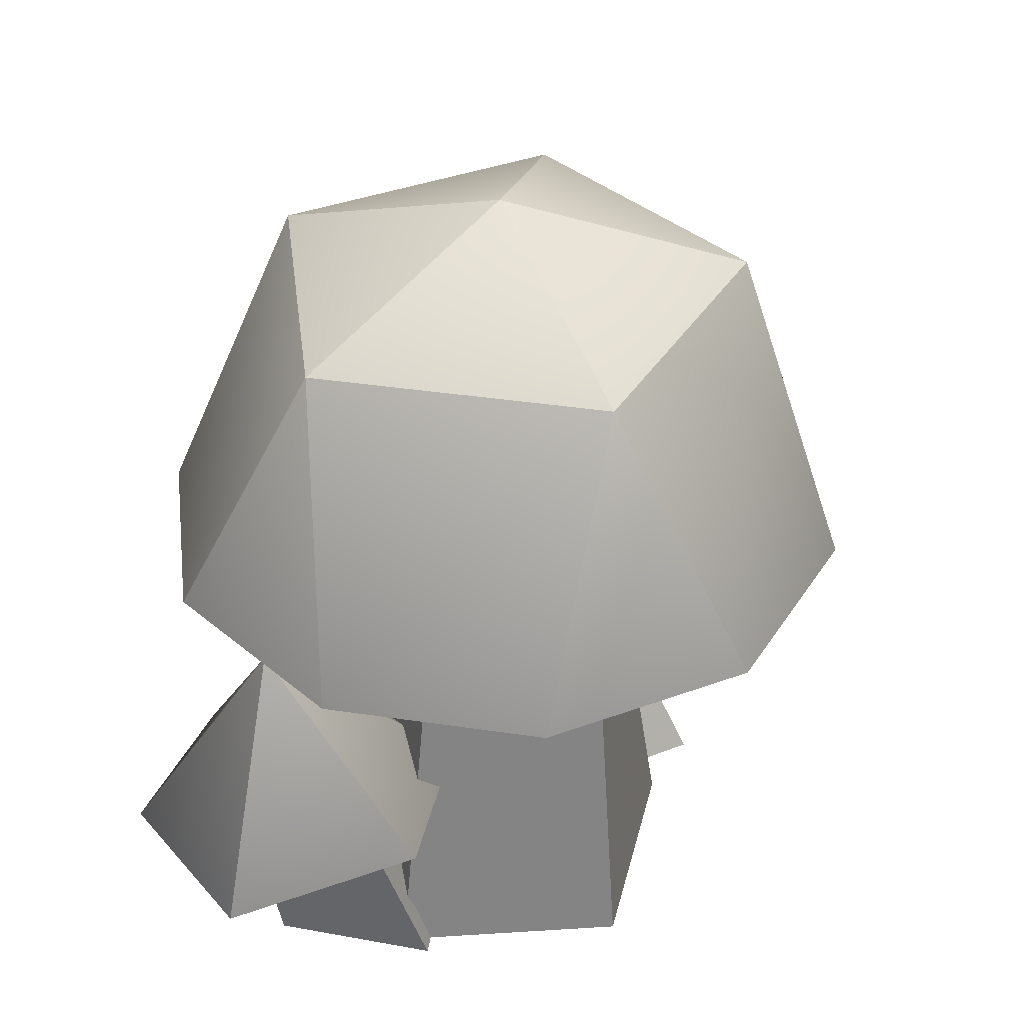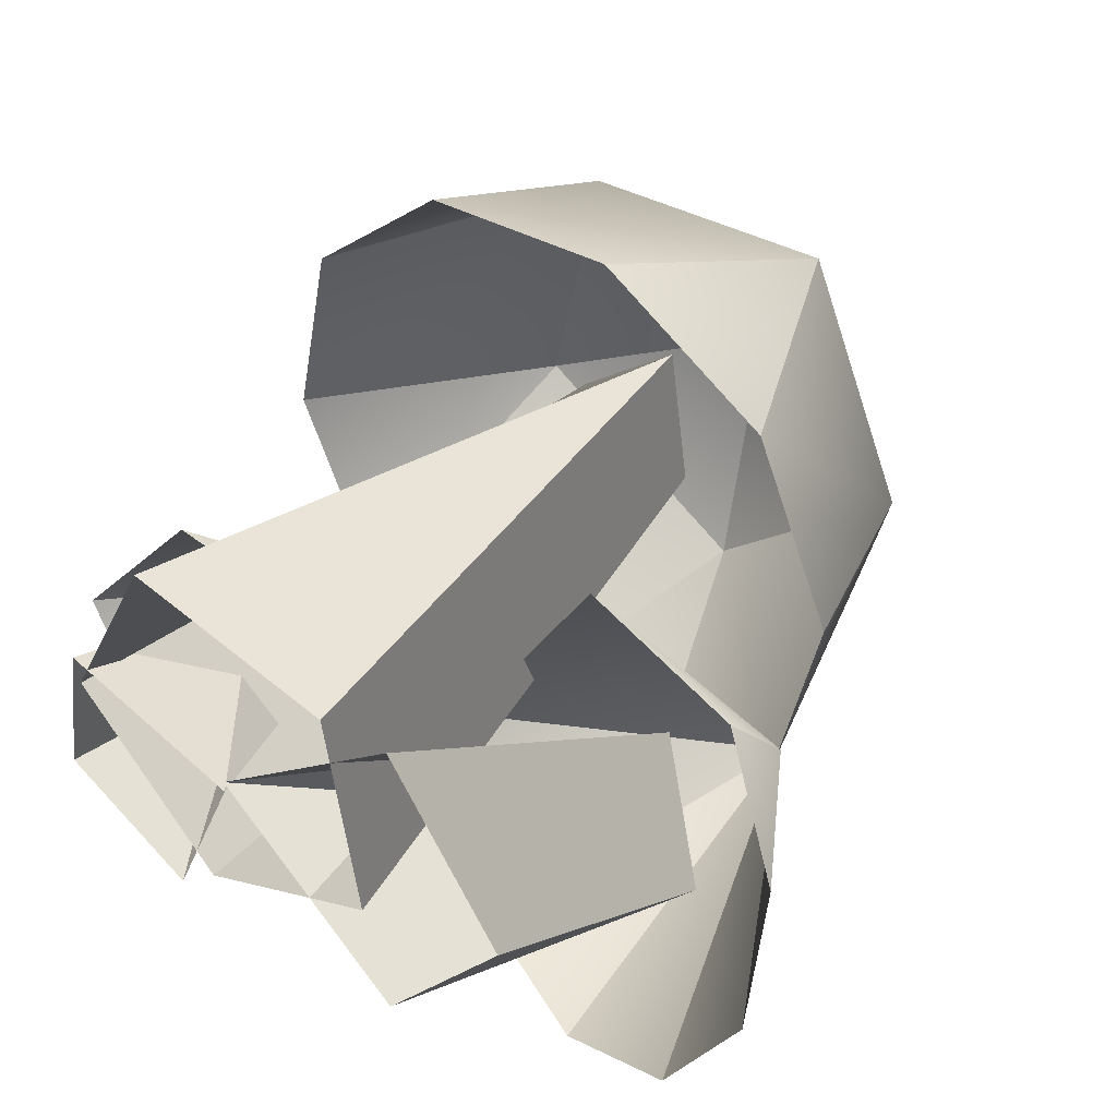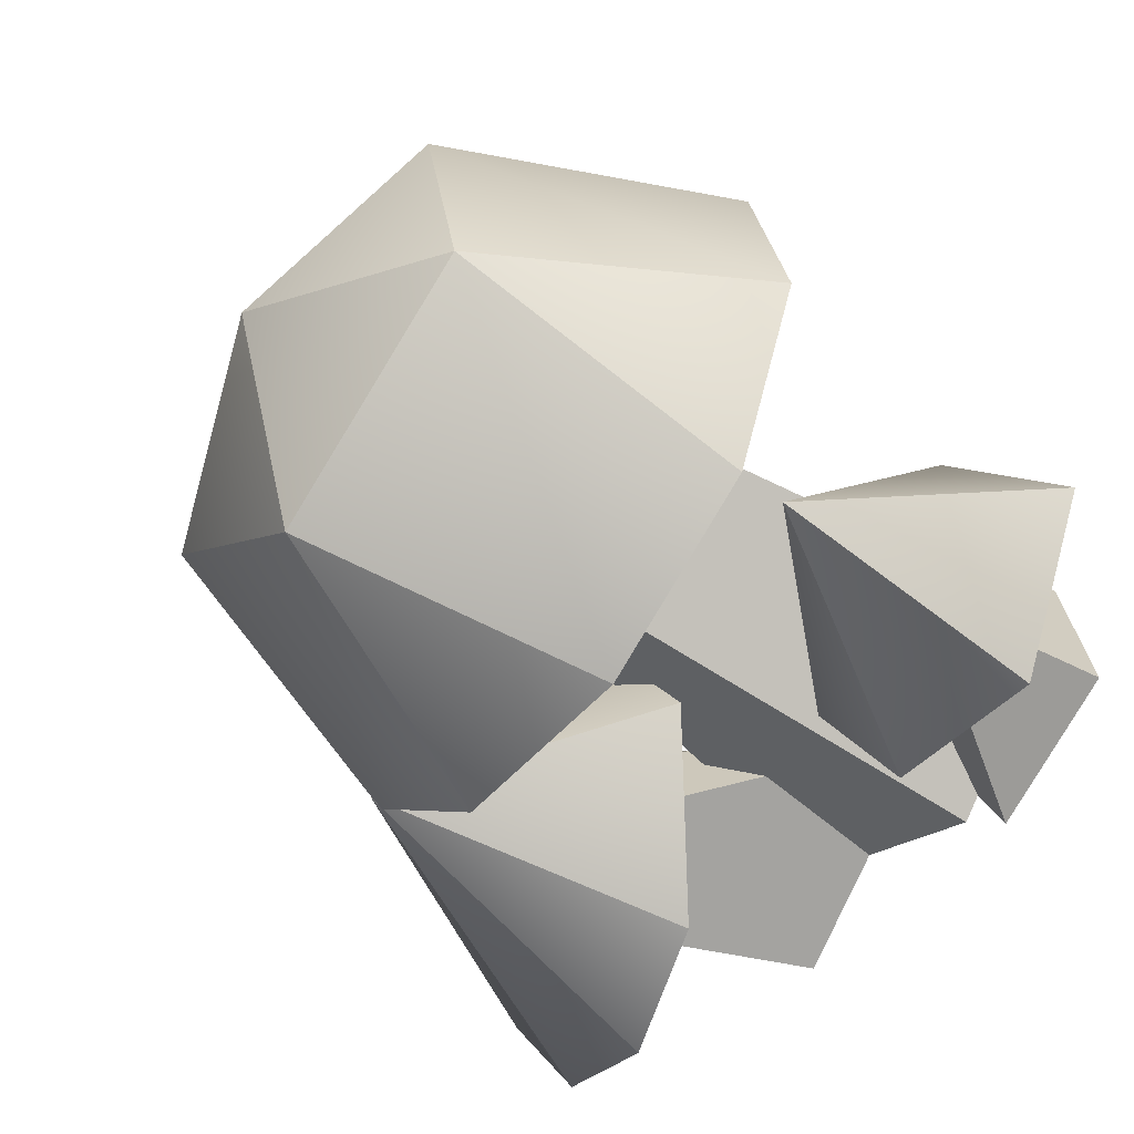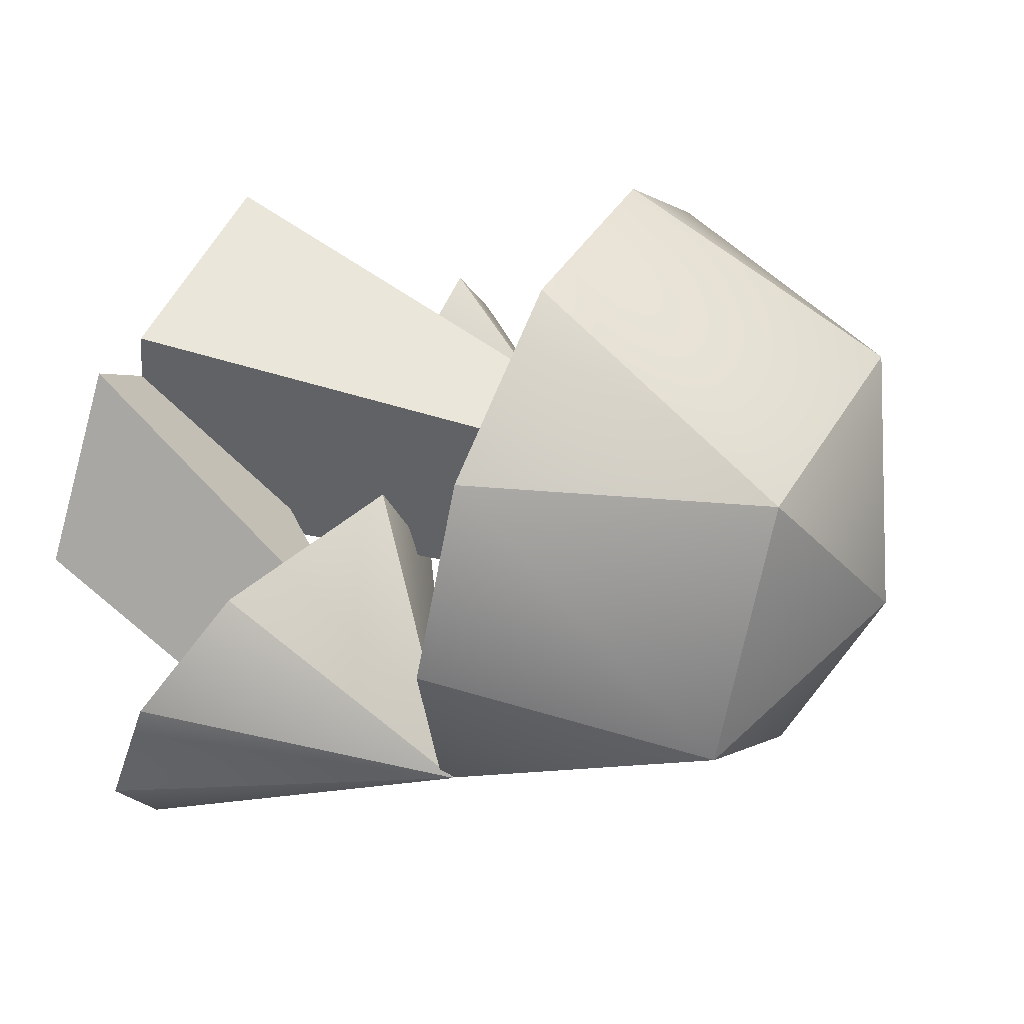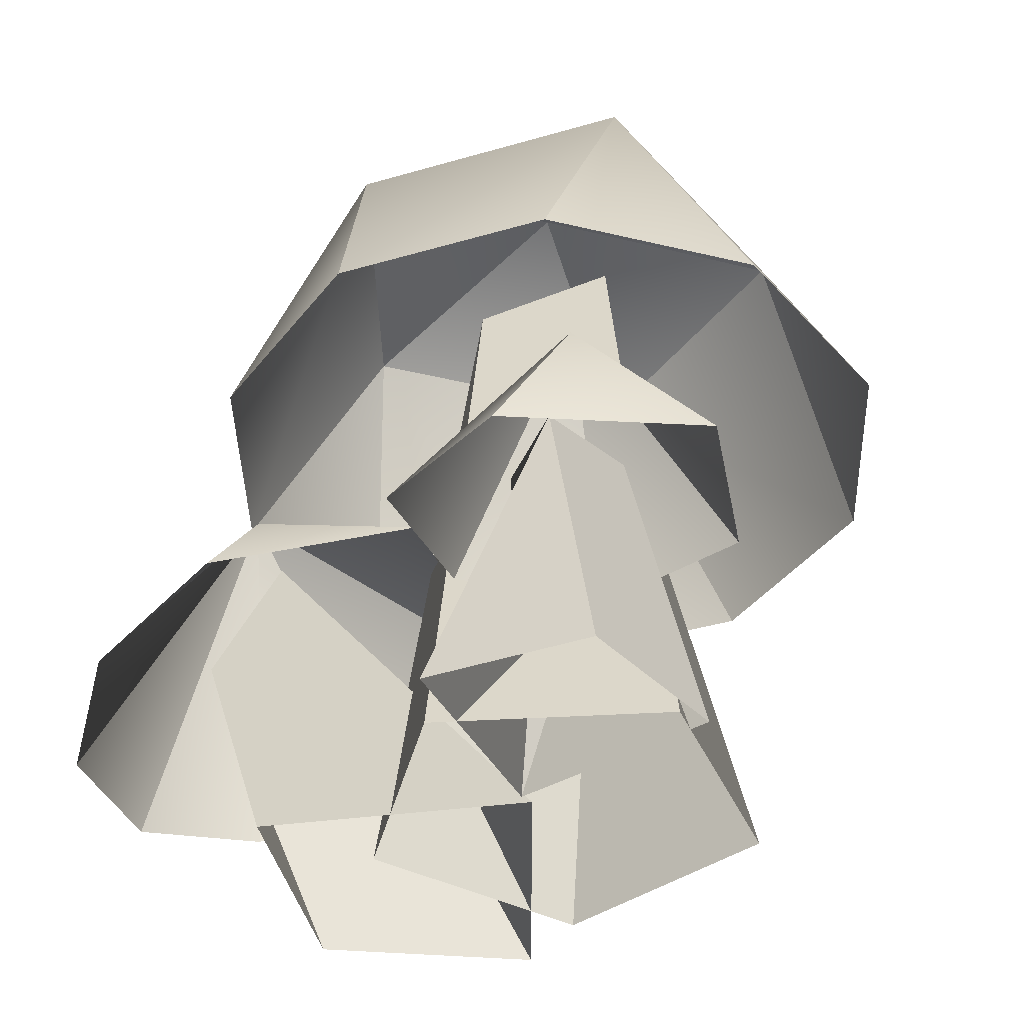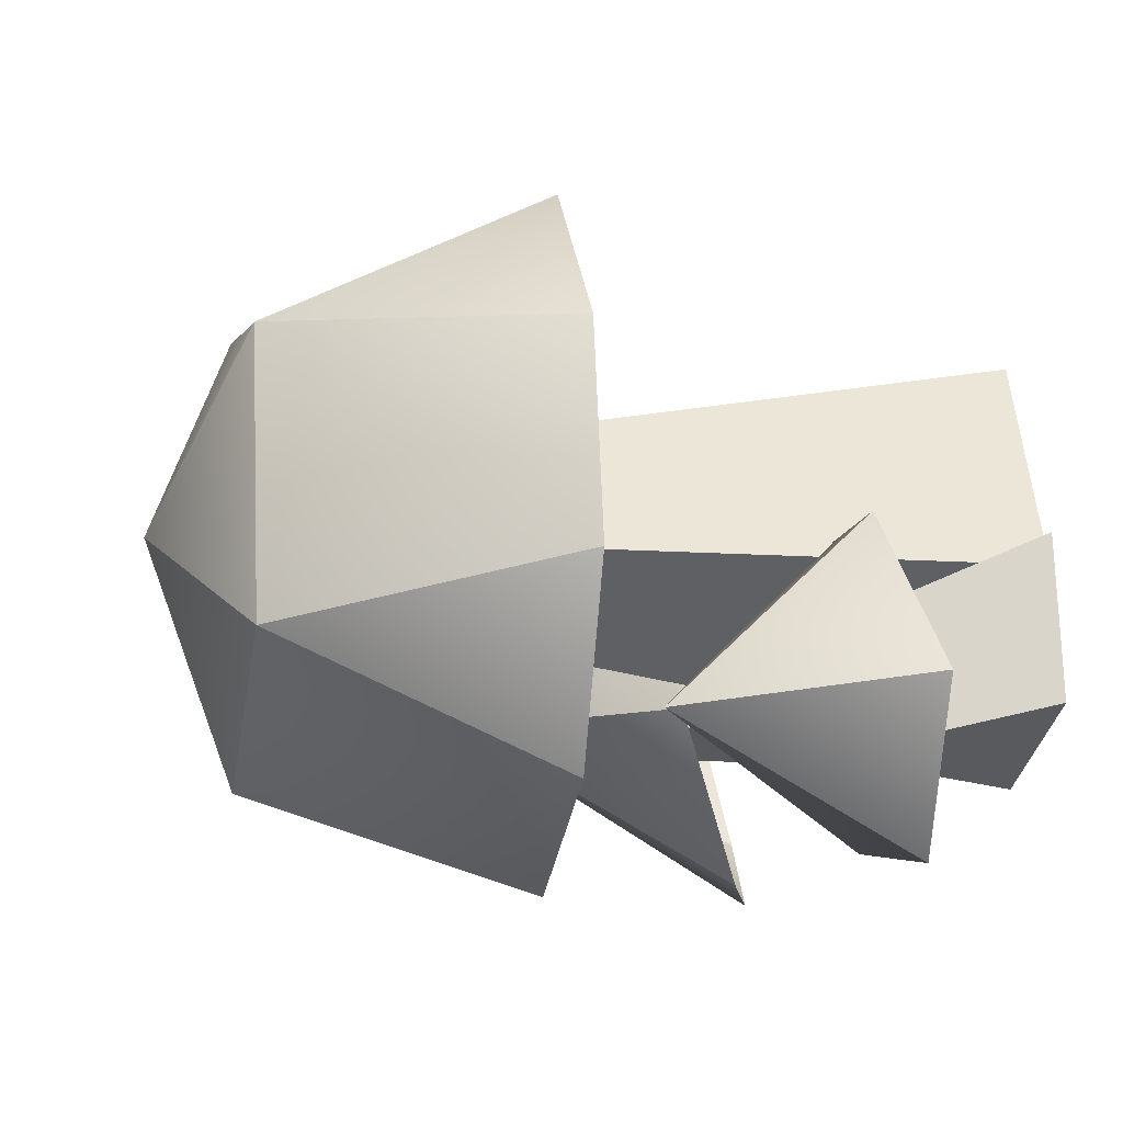
<metadata>
{"format":"obj","ext":"obj","renderer":"f3d","projection":"perspective","resolution":1024,"background":"white","views":[{"elev":38.0,"azim":-67.2,"up":"+Y"},{"elev":42.3,"azim":39.7,"up":"+Z"},{"elev":-52.5,"azim":-126.7,"up":"+Z"},{"elev":45.3,"azim":117.2,"up":"+Z"},{"elev":-40.8,"azim":-130.4,"up":"+Y"},{"elev":-5.8,"azim":-101.4,"up":"+Z"}]}
</metadata>
<code>
g default
v -1.295 5.524 -2.978
v -3.651 5.524 -1.618
v -4.758 5.524 0.8679
v -4.192 5.524 3.53
v -2.17 5.524 5.35
v 0.536 5.524 5.635
v 2.893 5.524 4.274
v 3.999 5.524 1.788
v 3.434 5.524 -0.8733
v 1.411 5.524 -2.694
v -3.2 9.129 0.07222
v -2.446 9.129 3.623
v 1.164 9.129 4.002
v 2.641 9.129 0.6862
v -0.05664 9.129 -1.743
v -0.3794 10.25 1.328
v 1.692 -0.2893 0.1793
v -0.9133 -0.2893 -1.124
v -2.958 -0.2893 0.9515
v -1.616 -0.2893 3.537
v 1.258 -0.2893 3.06
v 0.0407 7.985 0.4662
v -1.703 7.985 1.208
v -0.2554 7.985 2.431
v -1.529 -0.2894 -1.686
v -3.379 -0.2894 -0.7053
v -3.033 -0.29 1.34
v -0.5032 -0.2903 0.6885
v -3.384 2.605 -1.35
v -3.147 2.803 0.04495
v -2.125 2.772 -0.8554
v -5.164 1.731 -0.4471
v -3.582 2.106 1.472
v -1.619 2.225 1.132
v -0.905 2.047 -0.7231
v -1.818 1.749 -2.472
v -3.803 1.574 -2.557
v -3.169 4.481 -0.7933
v 2.048 -0.2881 -1.323
v -0.5034 -0.2912 0.8542
v 2.25 -0.2909 3.206
v 3.788 -0.2884 0.9954
v 3.892 3.292 -1.034
v 2.077 3.773 -1.233
v 2.843 4.031 0.474
v 1.232 2.472 -2.9
v -0.01847 3.482 -0.6492
v 1.766 3.799 2.33
v 4.423 3.041 2.429
v 5.611 2.311 1.098
v 5.736 1.752 -0.7424
v 4.75 1.576 -2.389
v 3.03 1.851 -3.213
v 3.412 5.692 -0.7967
g shrooms1:polySurface18
f 1 2 11 15
f 2 3 11
f 3 4 12 11
f 4 5 12
f 5 6 13 12
f 6 7 13
f 7 8 14 13
f 8 9 14
f 9 10 15 14
f 10 1 15
f 15 11 16
f 11 12 16
f 12 13 16
f 13 14 16
f 14 15 16
f 17 18 22
f 18 19 23 22
f 19 20 24 23
f 20 21 24
f 21 17 22 24
f 25 26 29
f 26 27 30 29
f 27 28 30
f 28 31 30
f 28 25 29 31
f 37 32 38
f 32 33 38
f 33 34 38
f 34 35 38
f 35 36 38
f 36 37 38
f 39 40 44 43
f 40 45 44
f 40 41 45
f 41 42 43 45
f 42 39 43
f 53 46 54
f 46 47 54
f 47 48 54
f 48 49 54
f 49 50 54
f 50 51 54
f 51 52 54
f 52 53 54

</code>
